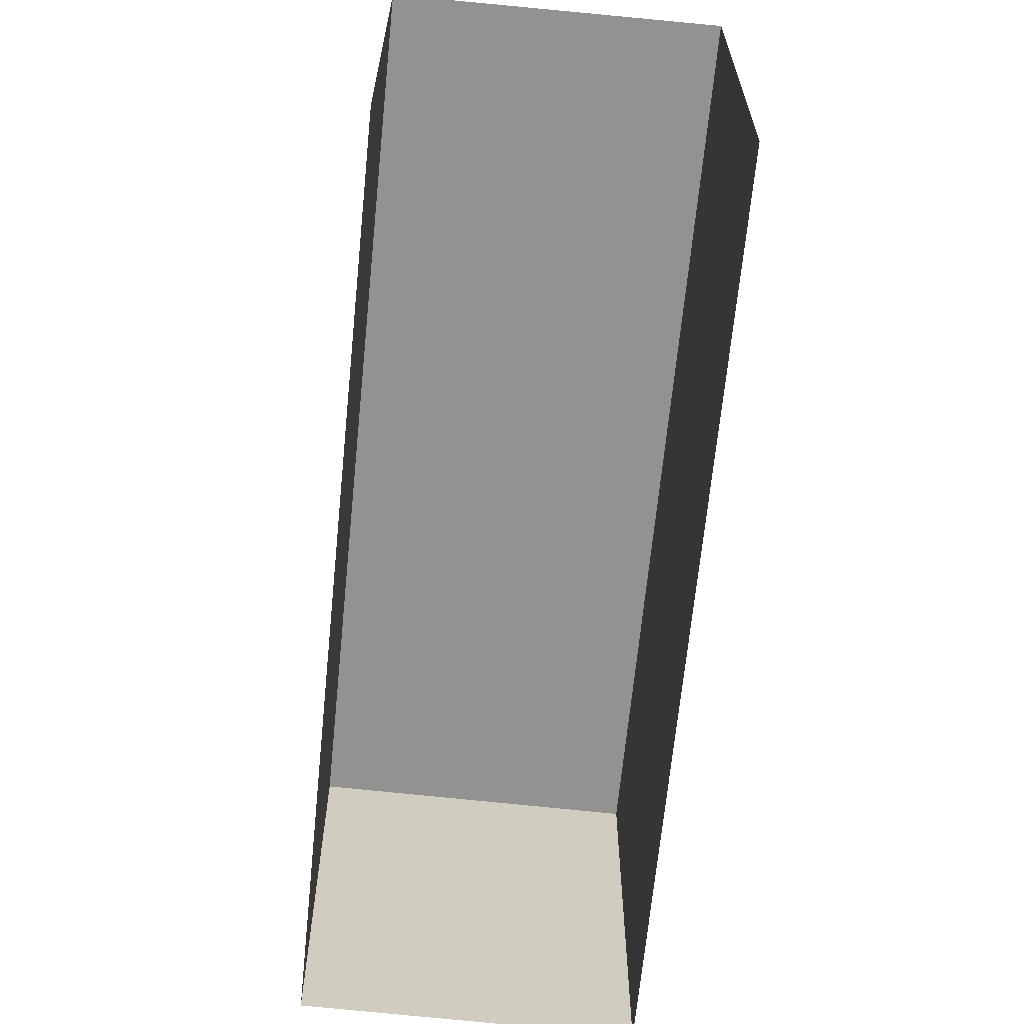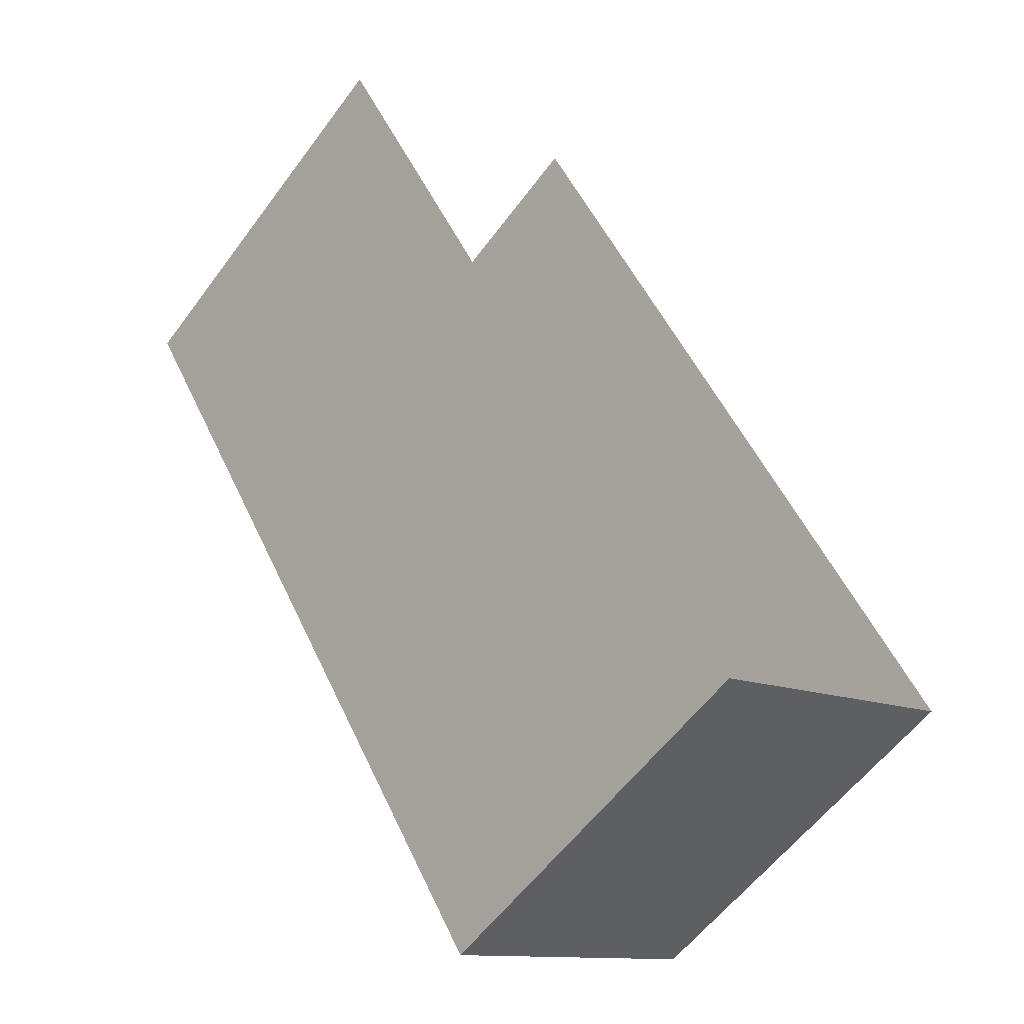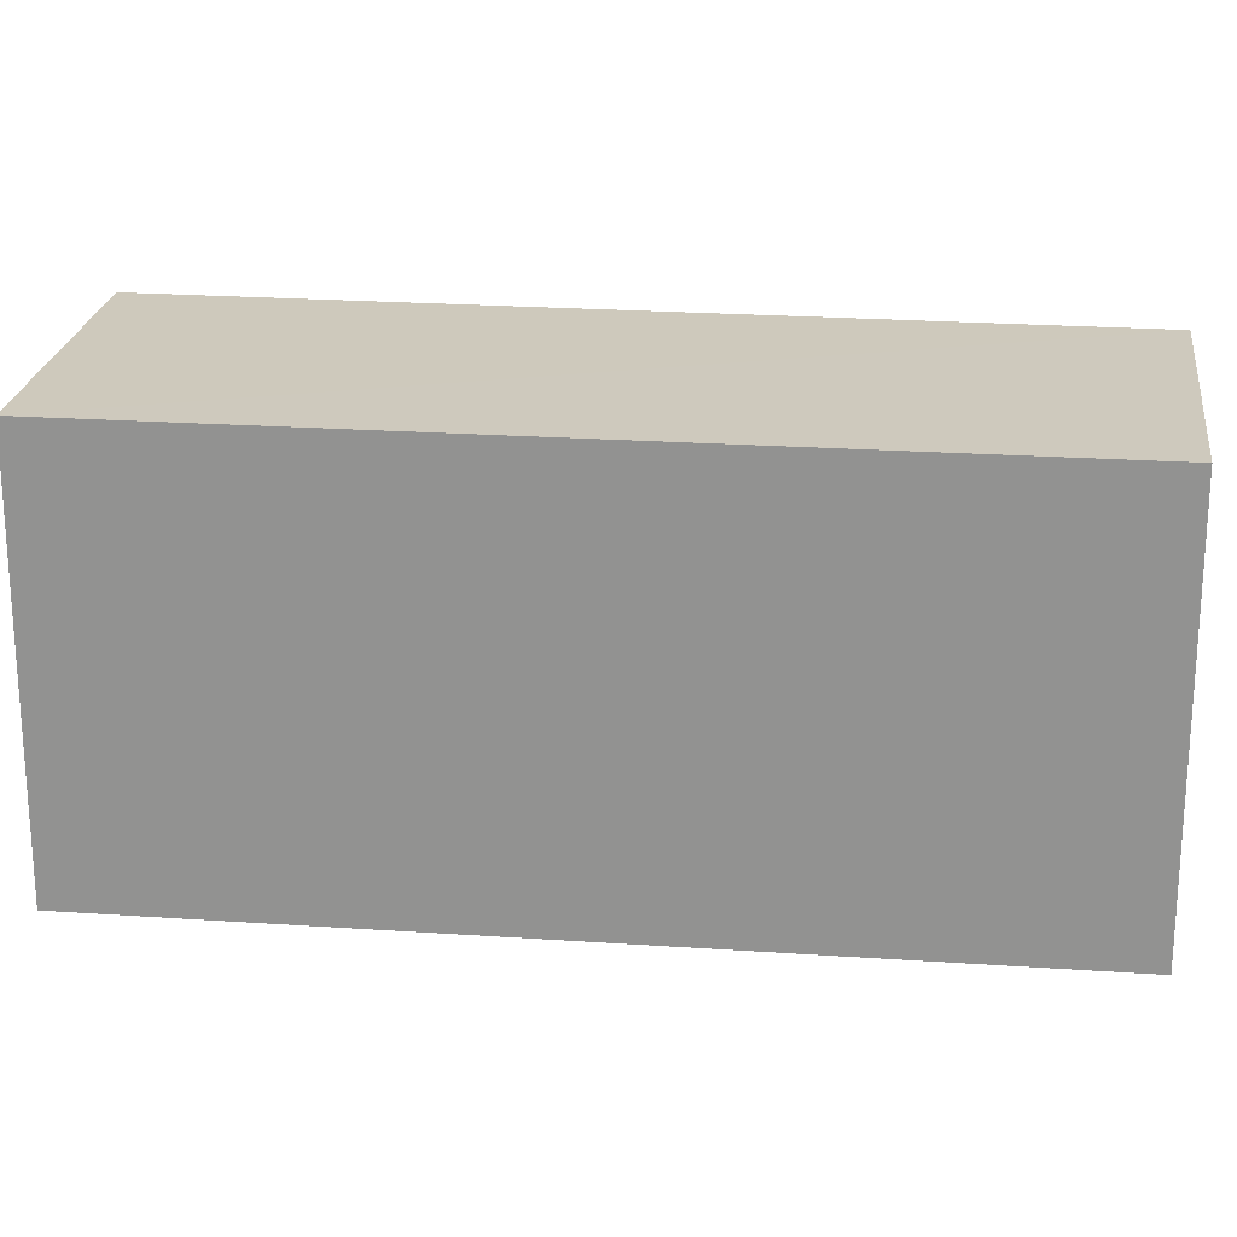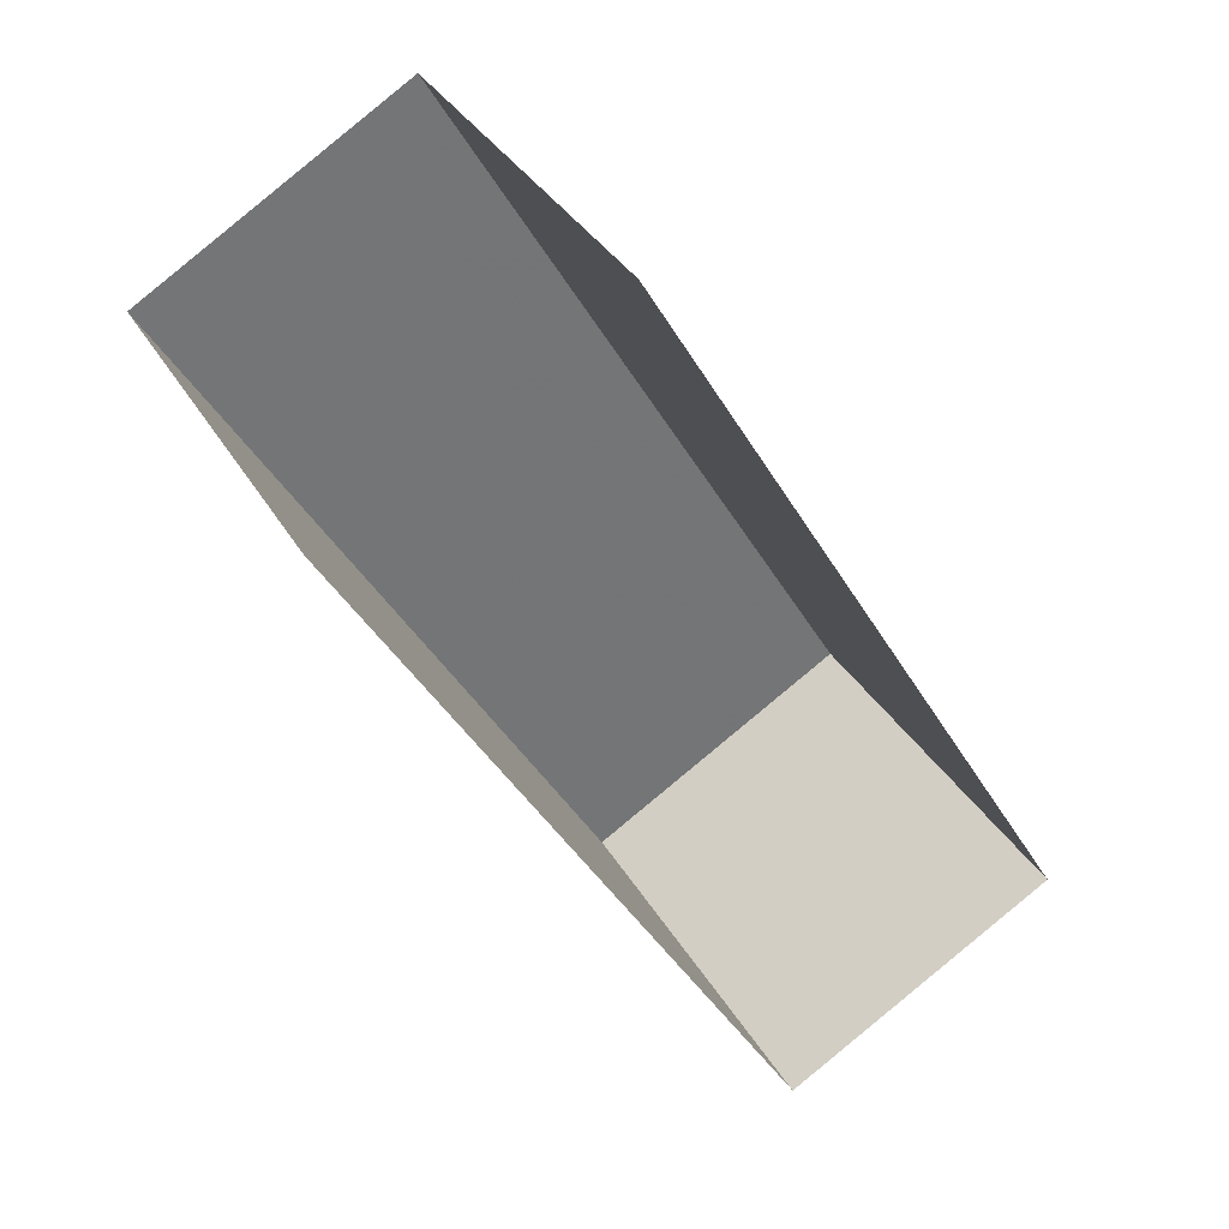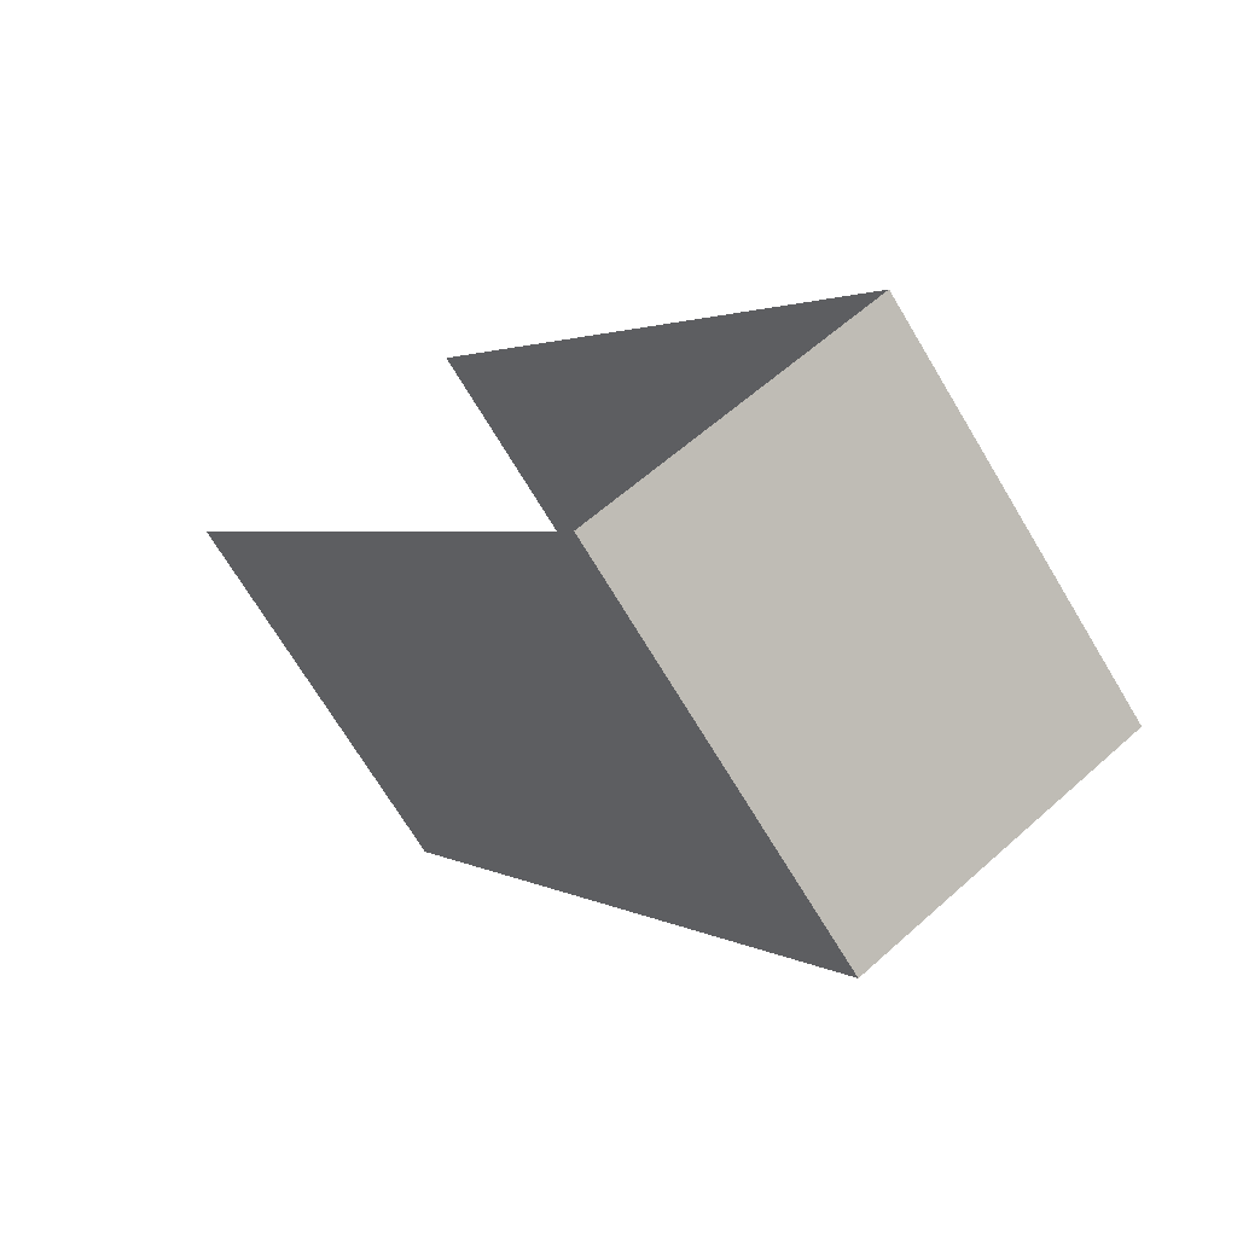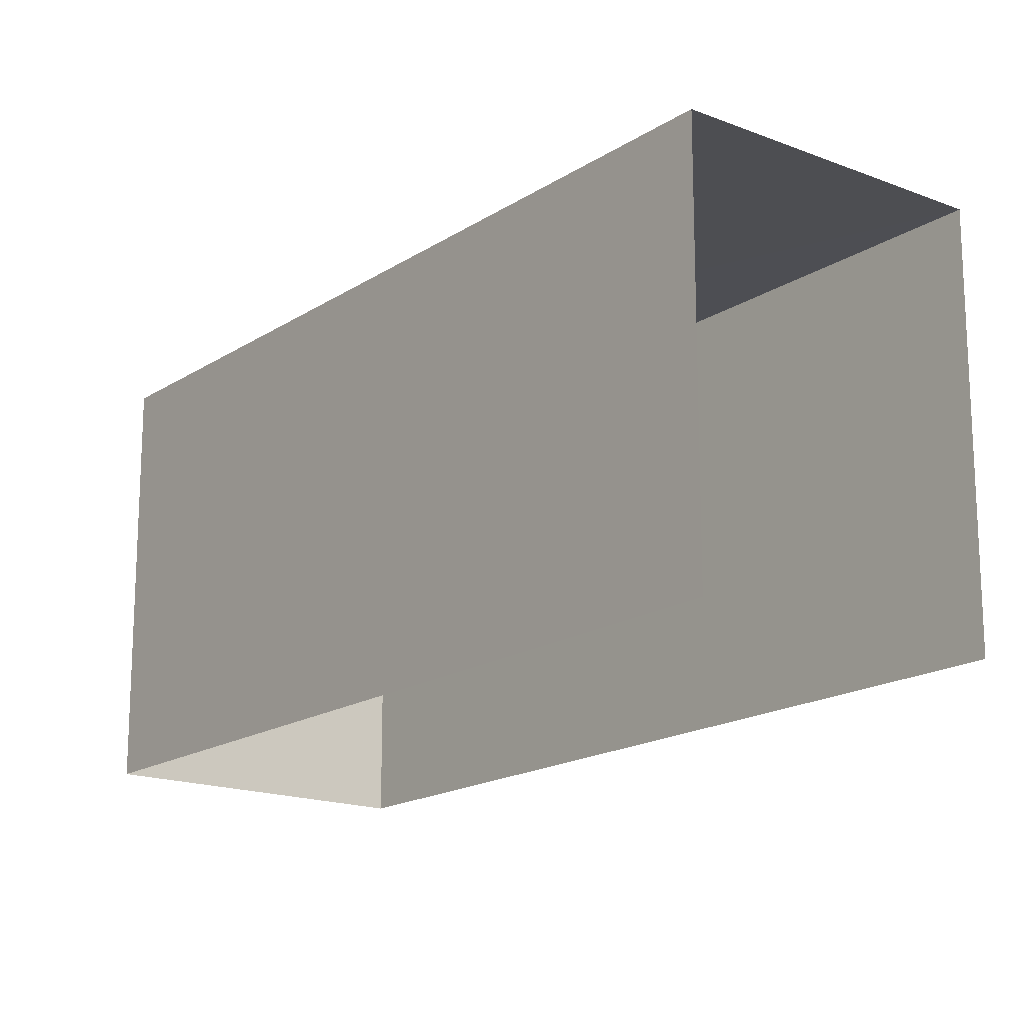
<metadata>
{"format":"obj","ext":"obj","renderer":"f3d","projection":"perspective","resolution":1024,"background":"white","views":[{"elev":-66.4,"azim":143.9,"up":"+Z"},{"elev":-57.9,"azim":143.9,"up":"+Y"},{"elev":22.7,"azim":-113.7,"up":"+Z"},{"elev":35.5,"azim":153.5,"up":"+Y"},{"elev":-71.3,"azim":-149.1,"up":"+Y"},{"elev":-17.2,"azim":111.5,"up":"+Z"}]}
</metadata>
<code>
v -2.239e+05 -1.277e+05 16.15
v -2.239e+05 -1.277e+05 16.15
v -2.239e+05 -1.277e+05 16.15
v -2.239e+05 -1.277e+05 16.15
v -2.239e+05 -1.277e+05 18.79
v -2.239e+05 -1.277e+05 18.79
v -2.239e+05 -1.277e+05 18.79
v -2.239e+05 -1.277e+05 18.79
f 1 2 3
f 4 1 3
f 6 4 3
f 7 6 3
f 5 6 7
f 8 5 7
f 8 3 2
f 8 7 3
f 5 1 4
f 6 5 4
f 5 2 1
f 5 8 2

</code>
